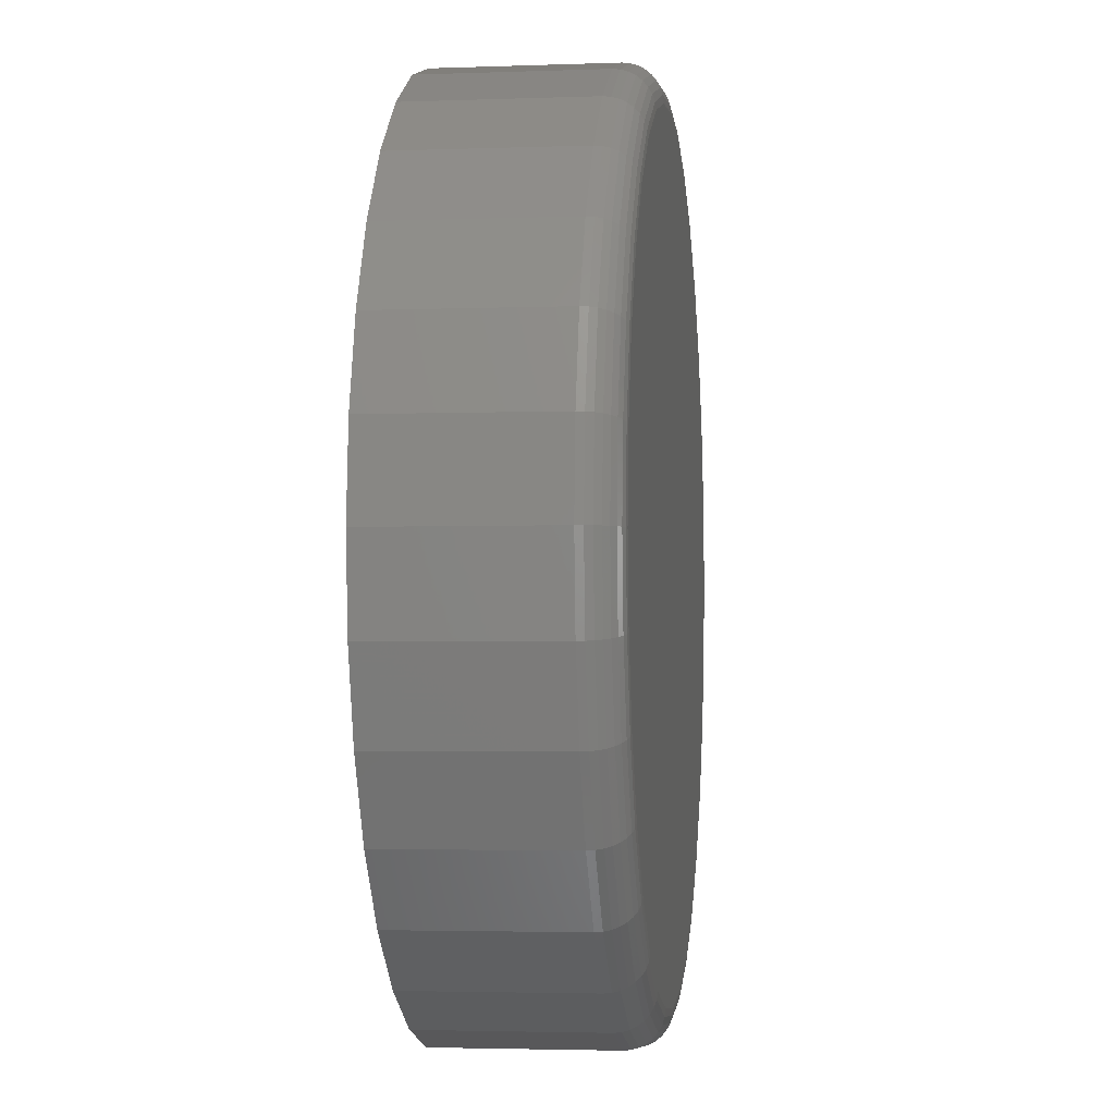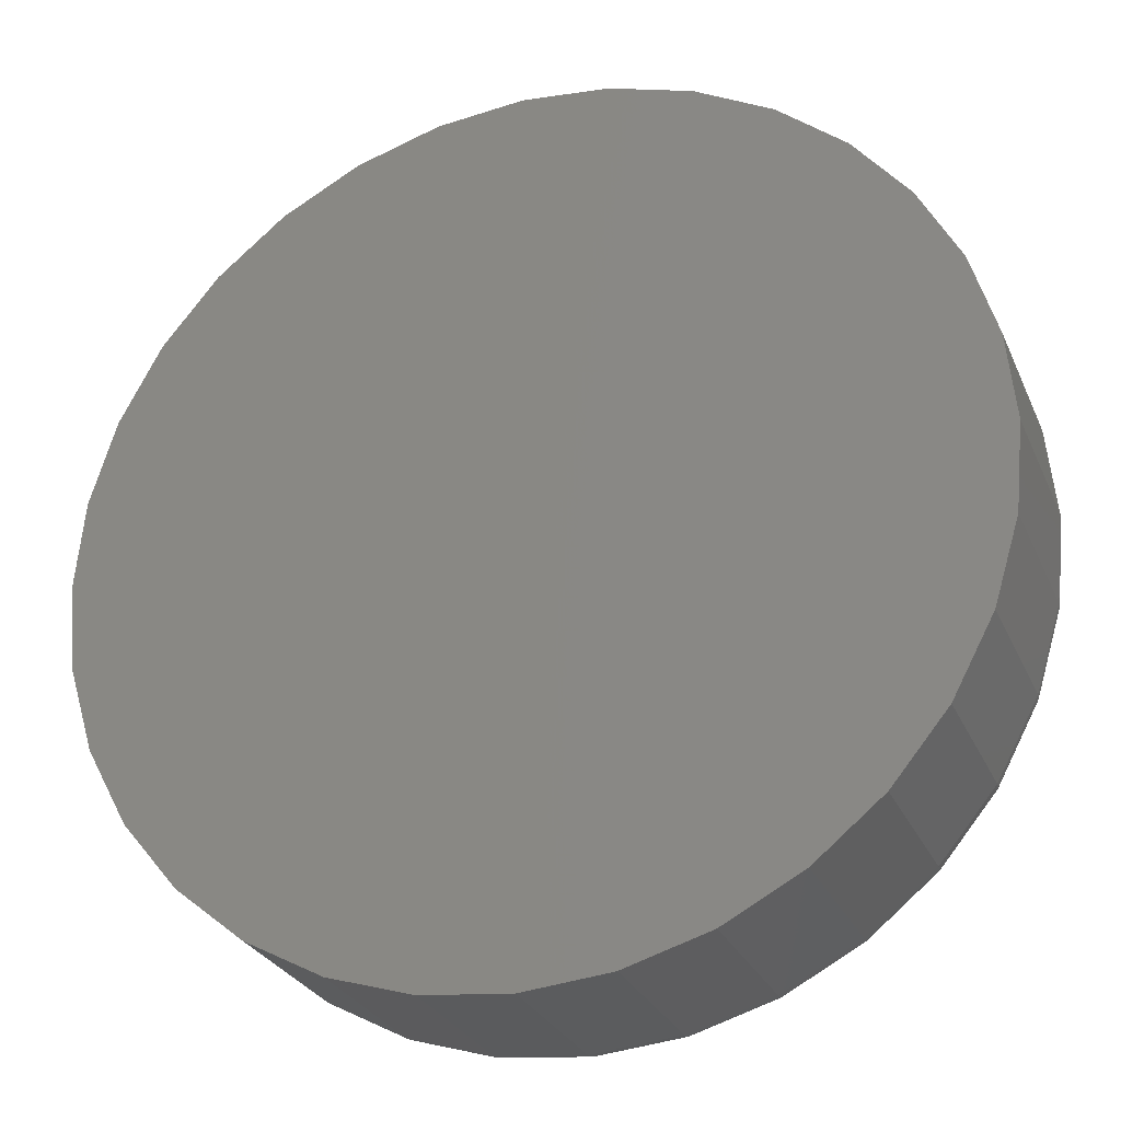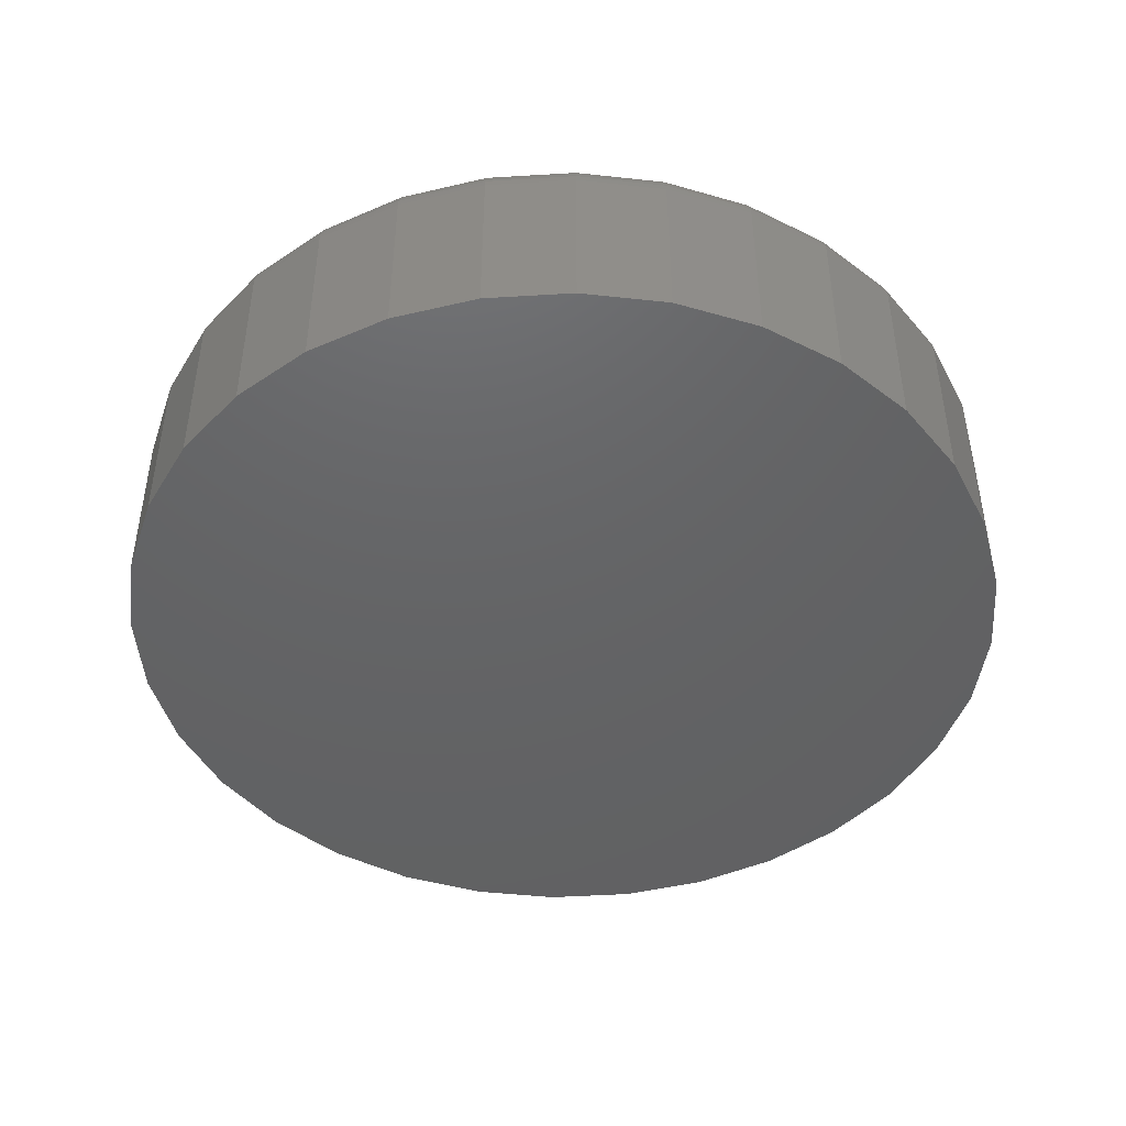
<metadata>
{"format":"stl","ext":"stl","renderer":"f3d","projection":"perspective","resolution":1024,"background":"white","views":[{"elev":-3.1,"azim":-82.8,"up":"+Y"},{"elev":-27.7,"azim":-159.9,"up":"+Y"},{"elev":-45.4,"azim":65.9,"up":"+Z"}]}
</metadata>
<code>
# stl→obj: 320 verts, 636 faces
v 0.2289 0.3789 0
v 0.3029 0.3717 0
v 0.155 0.3717 0
v 0.2289 -0.3789 0
v 0.155 -0.3717 0
v 0.3029 -0.3717 0
v 0.08393 -0.3501 0
v 0.374 -0.3501 0
v 0.01842 -0.3151 0
v 0.4395 -0.3151 0
v -0.03901 -0.268 0
v 0.4969 -0.268 0
v -0.08614 -0.2105 0
v 0.544 -0.2105 0
v -0.1212 -0.145 0
v 0.579 -0.145 0
v -0.1427 -0.07393 0
v 0.6006 -0.07393 0
v -0.15 4.641e-17 0
v 0.6079 0 0
v -0.1427 0.07393 0
v 0.6006 0.07393 0
v -0.1212 0.145 0
v 0.579 0.145 0
v -0.08614 0.2105 0
v 0.544 0.2105 0
v -0.03901 0.268 0
v 0.4969 0.268 0
v 0.01842 0.3151 0
v 0.4395 0.3151 0
v 0.08393 0.3501 0
v 0.374 0.3501 0
v 0.1611 0.341 0.1797
v 0.2968 0.341 0.1797
v 0.2289 0.3477 0.1797
v 0.362 0.3212 0.1797
v 0.09589 0.3212 0.1797
v 0.4221 0.2891 0.1797
v 0.03578 0.2891 0.1797
v 0.4748 0.2459 0.1797
v -0.01691 0.2459 0.1797
v 0.518 0.1932 0.1797
v -0.06015 0.1932 0.1797
v 0.5502 0.1331 0.1797
v -0.09228 0.1331 0.1797
v 0.57 0.06783 0.1797
v -0.1121 0.06783 0.1797
v 0.5766 2.159e-16 0.1797
v -0.1187 -2.74e-16 0.1797
v 0.57 -0.06783 0.1797
v -0.1121 -0.06783 0.1797
v 0.5502 -0.1331 0.1797
v -0.09228 -0.1331 0.1797
v 0.518 -0.1932 0.1797
v -0.06015 -0.1932 0.1797
v 0.4748 -0.2459 0.1797
v -0.01691 -0.2459 0.1797
v 0.4221 -0.2891 0.1797
v 0.03578 -0.2891 0.1797
v 0.362 -0.3212 0.1797
v 0.09589 -0.3212 0.1797
v 0.2968 -0.341 0.1797
v 0.1611 -0.341 0.1797
v 0.2289 -0.3477 0.1797
v 0.6079 -4.294e-16 0.1484
v 0.6006 -0.07393 0.1484
v 0.579 -0.145 0.1484
v 0.544 -0.2105 0.1484
v 0.4969 -0.268 0.1484
v 0.4395 -0.3151 0.1484
v 0.374 -0.3501 0.1484
v 0.3029 -0.3717 0.1484
v 0.2289 -0.3789 0.1484
v 0.155 -0.3717 0.1484
v 0.08393 -0.3501 0.1484
v 0.01842 -0.3151 0.1484
v -0.03901 -0.268 0.1484
v -0.08614 -0.2105 0.1484
v -0.1212 -0.145 0.1484
v -0.1427 -0.07393 0.1484
v -0.15 4.641e-17 0.1484
v -0.1427 0.07393 0.1484
v -0.1212 0.145 0.1484
v -0.08614 0.2105 0.1484
v -0.03901 0.268 0.1484
v 0.01842 0.3151 0.1484
v 0.08393 0.3501 0.1484
v 0.155 0.3717 0.1484
v 0.2289 0.3789 0.1484
v 0.3029 0.3717 0.1484
v 0.374 0.3501 0.1484
v 0.4395 0.3151 0.1484
v 0.4969 0.268 0.1484
v 0.544 0.2105 0.1484
v 0.579 0.145 0.1484
v 0.6006 0.07393 0.1484
v -0.1248 1.11e-16 0.1791
v -0.118 0.06902 0.1791
v -0.1307 1.388e-16 0.1773
v -0.1238 0.07017 0.1773
v -0.1361 1.11e-16 0.1744
v -0.1291 0.07122 0.1744
v -0.1408 1.11e-16 0.1705
v -0.1337 0.07214 0.1705
v -0.1447 1.388e-16 0.1658
v -0.1376 0.0729 0.1658
v -0.1476 1.388e-16 0.1604
v -0.1404 0.07346 0.1604
v -0.1494 1.11e-16 0.1545
v -0.1421 0.07381 0.1545
v 0.5759 0.06902 0.1791
v 0.5827 -6.939e-16 0.1791
v 0.5817 0.07017 0.1773
v 0.5886 -6.939e-16 0.1773
v 0.587 0.07122 0.1744
v 0.594 -7.216e-16 0.1744
v 0.5916 0.07214 0.1705
v 0.5987 -6.939e-16 0.1705
v 0.5954 0.0729 0.1658
v 0.6026 -7.216e-16 0.1658
v 0.5983 0.07346 0.1604
v 0.6055 -7.494e-16 0.1604
v 0.6 0.07381 0.1545
v 0.6073 -7.494e-16 0.1545
v 0.5558 0.1354 0.1791
v 0.5612 0.1376 0.1773
v 0.5662 0.1397 0.1744
v 0.5706 0.1415 0.1705
v 0.5742 0.143 0.1658
v 0.5769 0.1441 0.1604
v 0.5785 0.1448 0.1545
v 0.5231 0.1966 0.1791
v 0.528 0.1998 0.1773
v 0.5325 0.2028 0.1744
v 0.5364 0.2054 0.1705
v 0.5397 0.2076 0.1658
v 0.5421 0.2092 0.1604
v 0.5435 0.2102 0.1545
v 0.4791 0.2502 0.1791
v 0.4833 0.2543 0.1773
v 0.4871 0.2581 0.1744
v 0.4904 0.2615 0.1705
v 0.4932 0.2642 0.1658
v 0.4952 0.2663 0.1604
v 0.4965 0.2675 0.1545
v 0.4255 0.2942 0.1791
v 0.4288 0.299 0.1773
v 0.4318 0.3035 0.1744
v 0.4344 0.3075 0.1705
v 0.4366 0.3107 0.1658
v 0.4382 0.3131 0.1604
v 0.4391 0.3146 0.1545
v 0.3643 0.3269 0.1791
v 0.3666 0.3323 0.1773
v 0.3686 0.3373 0.1744
v 0.3705 0.3416 0.1705
v 0.3719 0.3452 0.1658
v 0.3731 0.3479 0.1604
v 0.3737 0.3495 0.1545
v 0.298 0.347 0.1791
v 0.2991 0.3527 0.1773
v 0.3002 0.358 0.1744
v 0.3011 0.3627 0.1705
v 0.3018 0.3665 0.1658
v 0.3024 0.3693 0.1604
v 0.3028 0.3711 0.1545
v 0.2289 0.3538 0.1791
v 0.2289 0.3597 0.1773
v 0.2289 0.3651 0.1744
v 0.2289 0.3698 0.1705
v 0.2289 0.3737 0.1658
v 0.2289 0.3766 0.1604
v 0.2289 0.3783 0.1545
v 0.1599 0.347 0.1791
v 0.1588 0.3527 0.1773
v 0.1577 0.358 0.1744
v 0.1568 0.3627 0.1705
v 0.156 0.3665 0.1658
v 0.1555 0.3693 0.1604
v 0.1551 0.3711 0.1545
v 0.09356 0.3269 0.1791
v 0.09131 0.3323 0.1773
v 0.08925 0.3373 0.1744
v 0.08743 0.3416 0.1705
v 0.08595 0.3452 0.1658
v 0.08484 0.3479 0.1604
v 0.08416 0.3495 0.1545
v 0.03239 0.2942 0.1791
v 0.02913 0.299 0.1773
v 0.02613 0.3035 0.1744
v 0.0235 0.3075 0.1705
v 0.02134 0.3107 0.1658
v 0.01974 0.3131 0.1604
v 0.01875 0.3146 0.1545
v -0.02122 0.2502 0.1791
v -0.02537 0.2543 0.1773
v -0.02919 0.2581 0.1744
v -0.03254 0.2615 0.1705
v -0.03528 0.2642 0.1658
v -0.03733 0.2663 0.1604
v -0.03858 0.2675 0.1545
v -0.06522 0.1966 0.1791
v -0.0701 0.1998 0.1773
v -0.07459 0.2028 0.1744
v -0.07853 0.2054 0.1705
v -0.08176 0.2076 0.1658
v -0.08416 0.2092 0.1604
v -0.08564 0.2102 0.1545
v -0.09792 0.1354 0.1791
v -0.1033 0.1376 0.1773
v -0.1083 0.1397 0.1744
v -0.1127 0.1415 0.1705
v -0.1163 0.143 0.1658
v -0.119 0.1441 0.1604
v -0.1206 0.1448 0.1545
v 0.5759 -0.06902 0.1791
v 0.5817 -0.07017 0.1773
v 0.587 -0.07122 0.1744
v 0.5916 -0.07214 0.1705
v 0.5954 -0.0729 0.1658
v 0.5983 -0.07346 0.1604
v 0.6 -0.07381 0.1545
v -0.118 -0.06902 0.1791
v -0.1238 -0.07017 0.1773
v -0.1291 -0.07122 0.1744
v -0.1337 -0.07214 0.1705
v -0.1376 -0.0729 0.1658
v -0.1404 -0.07346 0.1604
v -0.1421 -0.07381 0.1545
v -0.09792 -0.1354 0.1791
v -0.1033 -0.1376 0.1773
v -0.1083 -0.1397 0.1744
v -0.1127 -0.1415 0.1705
v -0.1163 -0.143 0.1658
v -0.119 -0.1441 0.1604
v -0.1206 -0.1448 0.1545
v -0.06522 -0.1966 0.1791
v -0.0701 -0.1998 0.1773
v -0.07459 -0.2028 0.1744
v -0.07853 -0.2054 0.1705
v -0.08176 -0.2076 0.1658
v -0.08416 -0.2092 0.1604
v -0.08564 -0.2102 0.1545
v -0.02122 -0.2502 0.1791
v -0.02537 -0.2543 0.1773
v -0.02919 -0.2581 0.1744
v -0.03254 -0.2615 0.1705
v -0.03528 -0.2642 0.1658
v -0.03733 -0.2663 0.1604
v -0.03858 -0.2675 0.1545
v 0.03239 -0.2942 0.1791
v 0.02913 -0.299 0.1773
v 0.02613 -0.3035 0.1744
v 0.0235 -0.3075 0.1705
v 0.02134 -0.3107 0.1658
v 0.01974 -0.3131 0.1604
v 0.01875 -0.3146 0.1545
v 0.09356 -0.3269 0.1791
v 0.09131 -0.3323 0.1773
v 0.08925 -0.3373 0.1744
v 0.08743 -0.3416 0.1705
v 0.08595 -0.3452 0.1658
v 0.08484 -0.3479 0.1604
v 0.08416 -0.3495 0.1545
v 0.1599 -0.347 0.1791
v 0.1588 -0.3527 0.1773
v 0.1577 -0.358 0.1744
v 0.1568 -0.3627 0.1705
v 0.156 -0.3665 0.1658
v 0.1555 -0.3693 0.1604
v 0.1551 -0.3711 0.1545
v 0.2289 -0.3538 0.1791
v 0.2289 -0.3597 0.1773
v 0.2289 -0.3651 0.1744
v 0.2289 -0.3698 0.1705
v 0.2289 -0.3737 0.1658
v 0.2289 -0.3766 0.1604
v 0.2289 -0.3783 0.1545
v 0.298 -0.347 0.1791
v 0.2991 -0.3527 0.1773
v 0.3002 -0.358 0.1744
v 0.3011 -0.3627 0.1705
v 0.3018 -0.3665 0.1658
v 0.3024 -0.3693 0.1604
v 0.3028 -0.3711 0.1545
v 0.3643 -0.3269 0.1791
v 0.3666 -0.3323 0.1773
v 0.3686 -0.3373 0.1744
v 0.3705 -0.3416 0.1705
v 0.3719 -0.3452 0.1658
v 0.3731 -0.3479 0.1604
v 0.3737 -0.3495 0.1545
v 0.4255 -0.2942 0.1791
v 0.4288 -0.299 0.1773
v 0.4318 -0.3035 0.1744
v 0.4344 -0.3075 0.1705
v 0.4366 -0.3107 0.1658
v 0.4382 -0.3131 0.1604
v 0.4391 -0.3146 0.1545
v 0.4791 -0.2502 0.1791
v 0.4833 -0.2543 0.1773
v 0.4871 -0.2581 0.1744
v 0.4904 -0.2615 0.1705
v 0.4932 -0.2642 0.1658
v 0.4952 -0.2663 0.1604
v 0.4965 -0.2675 0.1545
v 0.5231 -0.1966 0.1791
v 0.528 -0.1998 0.1773
v 0.5325 -0.2028 0.1744
v 0.5364 -0.2054 0.1705
v 0.5397 -0.2076 0.1658
v 0.5421 -0.2092 0.1604
v 0.5435 -0.2102 0.1545
v 0.5558 -0.1354 0.1791
v 0.5612 -0.1376 0.1773
v 0.5662 -0.1397 0.1744
v 0.5706 -0.1415 0.1705
v 0.5742 -0.143 0.1658
v 0.5769 -0.1441 0.1604
v 0.5785 -0.1448 0.1545
f 1 2 3
f 4 5 6
f 6 5 7
f 6 7 8
f 8 7 9
f 8 9 10
f 10 9 11
f 10 11 12
f 12 11 13
f 12 13 14
f 14 13 15
f 14 15 16
f 16 15 17
f 16 17 18
f 18 17 19
f 18 19 20
f 20 19 21
f 20 21 22
f 22 21 23
f 22 23 24
f 24 23 25
f 24 25 26
f 26 25 27
f 26 27 28
f 28 27 29
f 28 29 30
f 30 29 31
f 30 31 32
f 32 31 3
f 32 3 2
f 33 34 35
f 34 33 36
f 36 33 37
f 36 37 38
f 38 37 39
f 38 39 40
f 40 39 41
f 40 41 42
f 42 41 43
f 42 43 44
f 44 43 45
f 44 45 46
f 46 45 47
f 46 47 48
f 48 47 49
f 48 49 50
f 50 49 51
f 50 51 52
f 52 51 53
f 52 53 54
f 54 53 55
f 54 55 56
f 56 55 57
f 56 57 58
f 58 57 59
f 58 59 60
f 60 59 61
f 60 61 62
f 62 61 63
f 62 63 64
f 20 65 18
f 18 65 66
f 18 66 16
f 16 66 67
f 16 67 14
f 14 67 68
f 14 68 12
f 12 68 69
f 12 69 10
f 10 69 70
f 10 70 8
f 8 70 71
f 8 71 6
f 6 71 72
f 6 72 4
f 4 72 73
f 4 73 5
f 5 73 74
f 5 74 7
f 7 74 75
f 7 75 9
f 9 75 76
f 9 76 11
f 11 76 77
f 11 77 13
f 13 77 78
f 13 78 15
f 15 78 79
f 15 79 17
f 17 79 80
f 17 80 19
f 19 80 81
f 19 81 21
f 21 81 82
f 21 82 23
f 23 82 83
f 23 83 25
f 25 83 84
f 25 84 27
f 27 84 85
f 27 85 29
f 29 85 86
f 29 86 31
f 31 86 87
f 31 87 3
f 3 87 88
f 3 88 1
f 1 88 89
f 1 89 2
f 2 89 90
f 2 90 32
f 32 90 91
f 32 91 30
f 30 91 92
f 30 92 28
f 28 92 93
f 28 93 26
f 26 93 94
f 26 94 24
f 24 94 95
f 24 95 22
f 22 95 96
f 22 96 20
f 20 96 65
f 49 47 97
f 97 47 98
f 97 98 99
f 99 98 100
f 99 100 101
f 101 100 102
f 101 102 103
f 103 102 104
f 103 104 105
f 105 104 106
f 105 106 107
f 107 106 108
f 107 108 109
f 109 108 110
f 109 110 81
f 81 110 82
f 46 48 111
f 111 48 112
f 111 112 113
f 113 112 114
f 113 114 115
f 115 114 116
f 115 116 117
f 117 116 118
f 117 118 119
f 119 118 120
f 119 120 121
f 121 120 122
f 121 122 123
f 123 122 124
f 123 124 96
f 96 124 65
f 44 46 125
f 125 46 111
f 125 111 126
f 126 111 113
f 126 113 127
f 127 113 115
f 127 115 128
f 128 115 117
f 128 117 129
f 129 117 119
f 129 119 130
f 130 119 121
f 130 121 131
f 131 121 123
f 131 123 95
f 95 123 96
f 42 44 132
f 132 44 125
f 132 125 133
f 133 125 126
f 133 126 134
f 134 126 127
f 134 127 135
f 135 127 128
f 135 128 136
f 136 128 129
f 136 129 137
f 137 129 130
f 137 130 138
f 138 130 131
f 138 131 94
f 94 131 95
f 40 42 139
f 139 42 132
f 139 132 140
f 140 132 133
f 140 133 141
f 141 133 134
f 141 134 142
f 142 134 135
f 142 135 143
f 143 135 136
f 143 136 144
f 144 136 137
f 144 137 145
f 145 137 138
f 145 138 93
f 93 138 94
f 38 40 146
f 146 40 139
f 146 139 147
f 147 139 140
f 147 140 148
f 148 140 141
f 148 141 149
f 149 141 142
f 149 142 150
f 150 142 143
f 150 143 151
f 151 143 144
f 151 144 152
f 152 144 145
f 152 145 92
f 92 145 93
f 36 38 153
f 153 38 146
f 153 146 154
f 154 146 147
f 154 147 155
f 155 147 148
f 155 148 156
f 156 148 149
f 156 149 157
f 157 149 150
f 157 150 158
f 158 150 151
f 158 151 159
f 159 151 152
f 159 152 91
f 91 152 92
f 34 36 160
f 160 36 153
f 160 153 161
f 161 153 154
f 161 154 162
f 162 154 155
f 162 155 163
f 163 155 156
f 163 156 164
f 164 156 157
f 164 157 165
f 165 157 158
f 165 158 166
f 166 158 159
f 166 159 90
f 90 159 91
f 35 34 167
f 167 34 160
f 167 160 168
f 168 160 161
f 168 161 169
f 169 161 162
f 169 162 170
f 170 162 163
f 170 163 171
f 171 163 164
f 171 164 172
f 172 164 165
f 172 165 173
f 173 165 166
f 173 166 89
f 89 166 90
f 33 35 174
f 174 35 167
f 174 167 175
f 175 167 168
f 175 168 176
f 176 168 169
f 176 169 177
f 177 169 170
f 177 170 178
f 178 170 171
f 178 171 179
f 179 171 172
f 179 172 180
f 180 172 173
f 180 173 88
f 88 173 89
f 37 33 181
f 181 33 174
f 181 174 182
f 182 174 175
f 182 175 183
f 183 175 176
f 183 176 184
f 184 176 177
f 184 177 185
f 185 177 178
f 185 178 186
f 186 178 179
f 186 179 187
f 187 179 180
f 187 180 87
f 87 180 88
f 39 37 188
f 188 37 181
f 188 181 189
f 189 181 182
f 189 182 190
f 190 182 183
f 190 183 191
f 191 183 184
f 191 184 192
f 192 184 185
f 192 185 193
f 193 185 186
f 193 186 194
f 194 186 187
f 194 187 86
f 86 187 87
f 41 39 195
f 195 39 188
f 195 188 196
f 196 188 189
f 196 189 197
f 197 189 190
f 197 190 198
f 198 190 191
f 198 191 199
f 199 191 192
f 199 192 200
f 200 192 193
f 200 193 201
f 201 193 194
f 201 194 85
f 85 194 86
f 43 41 202
f 202 41 195
f 202 195 203
f 203 195 196
f 203 196 204
f 204 196 197
f 204 197 205
f 205 197 198
f 205 198 206
f 206 198 199
f 206 199 207
f 207 199 200
f 207 200 208
f 208 200 201
f 208 201 84
f 84 201 85
f 45 43 209
f 209 43 202
f 209 202 210
f 210 202 203
f 210 203 211
f 211 203 204
f 211 204 212
f 212 204 205
f 212 205 213
f 213 205 206
f 213 206 214
f 214 206 207
f 214 207 215
f 215 207 208
f 215 208 83
f 83 208 84
f 47 45 98
f 98 45 209
f 98 209 100
f 100 209 210
f 100 210 102
f 102 210 211
f 102 211 104
f 104 211 212
f 104 212 106
f 106 212 213
f 106 213 108
f 108 213 214
f 108 214 110
f 110 214 215
f 110 215 82
f 82 215 83
f 48 50 112
f 112 50 216
f 112 216 114
f 114 216 217
f 114 217 116
f 116 217 218
f 116 218 118
f 118 218 219
f 118 219 120
f 120 219 220
f 120 220 122
f 122 220 221
f 122 221 124
f 124 221 222
f 124 222 65
f 65 222 66
f 51 49 223
f 223 49 97
f 223 97 224
f 224 97 99
f 224 99 225
f 225 99 101
f 225 101 226
f 226 101 103
f 226 103 227
f 227 103 105
f 227 105 228
f 228 105 107
f 228 107 229
f 229 107 109
f 229 109 80
f 80 109 81
f 53 51 230
f 230 51 223
f 230 223 231
f 231 223 224
f 231 224 232
f 232 224 225
f 232 225 233
f 233 225 226
f 233 226 234
f 234 226 227
f 234 227 235
f 235 227 228
f 235 228 236
f 236 228 229
f 236 229 79
f 79 229 80
f 55 53 237
f 237 53 230
f 237 230 238
f 238 230 231
f 238 231 239
f 239 231 232
f 239 232 240
f 240 232 233
f 240 233 241
f 241 233 234
f 241 234 242
f 242 234 235
f 242 235 243
f 243 235 236
f 243 236 78
f 78 236 79
f 57 55 244
f 244 55 237
f 244 237 245
f 245 237 238
f 245 238 246
f 246 238 239
f 246 239 247
f 247 239 240
f 247 240 248
f 248 240 241
f 248 241 249
f 249 241 242
f 249 242 250
f 250 242 243
f 250 243 77
f 77 243 78
f 59 57 251
f 251 57 244
f 251 244 252
f 252 244 245
f 252 245 253
f 253 245 246
f 253 246 254
f 254 246 247
f 254 247 255
f 255 247 248
f 255 248 256
f 256 248 249
f 256 249 257
f 257 249 250
f 257 250 76
f 76 250 77
f 61 59 258
f 258 59 251
f 258 251 259
f 259 251 252
f 259 252 260
f 260 252 253
f 260 253 261
f 261 253 254
f 261 254 262
f 262 254 255
f 262 255 263
f 263 255 256
f 263 256 264
f 264 256 257
f 264 257 75
f 75 257 76
f 63 61 265
f 265 61 258
f 265 258 266
f 266 258 259
f 266 259 267
f 267 259 260
f 267 260 268
f 268 260 261
f 268 261 269
f 269 261 262
f 269 262 270
f 270 262 263
f 270 263 271
f 271 263 264
f 271 264 74
f 74 264 75
f 64 63 272
f 272 63 265
f 272 265 273
f 273 265 266
f 273 266 274
f 274 266 267
f 274 267 275
f 275 267 268
f 275 268 276
f 276 268 269
f 276 269 277
f 277 269 270
f 277 270 278
f 278 270 271
f 278 271 73
f 73 271 74
f 62 64 279
f 279 64 272
f 279 272 280
f 280 272 273
f 280 273 281
f 281 273 274
f 281 274 282
f 282 274 275
f 282 275 283
f 283 275 276
f 283 276 284
f 284 276 277
f 284 277 285
f 285 277 278
f 285 278 72
f 72 278 73
f 60 62 286
f 286 62 279
f 286 279 287
f 287 279 280
f 287 280 288
f 288 280 281
f 288 281 289
f 289 281 282
f 289 282 290
f 290 282 283
f 290 283 291
f 291 283 284
f 291 284 292
f 292 284 285
f 292 285 71
f 71 285 72
f 58 60 293
f 293 60 286
f 293 286 294
f 294 286 287
f 294 287 295
f 295 287 288
f 295 288 296
f 296 288 289
f 296 289 297
f 297 289 290
f 297 290 298
f 298 290 291
f 298 291 299
f 299 291 292
f 299 292 70
f 70 292 71
f 56 58 300
f 300 58 293
f 300 293 301
f 301 293 294
f 301 294 302
f 302 294 295
f 302 295 303
f 303 295 296
f 303 296 304
f 304 296 297
f 304 297 305
f 305 297 298
f 305 298 306
f 306 298 299
f 306 299 69
f 69 299 70
f 54 56 307
f 307 56 300
f 307 300 308
f 308 300 301
f 308 301 309
f 309 301 302
f 309 302 310
f 310 302 303
f 310 303 311
f 311 303 304
f 311 304 312
f 312 304 305
f 312 305 313
f 313 305 306
f 313 306 68
f 68 306 69
f 52 54 314
f 314 54 307
f 314 307 315
f 315 307 308
f 315 308 316
f 316 308 309
f 316 309 317
f 317 309 310
f 317 310 318
f 318 310 311
f 318 311 319
f 319 311 312
f 319 312 320
f 320 312 313
f 320 313 67
f 67 313 68
f 50 52 216
f 216 52 314
f 216 314 217
f 217 314 315
f 217 315 218
f 218 315 316
f 218 316 219
f 219 316 317
f 219 317 220
f 220 317 318
f 220 318 221
f 221 318 319
f 221 319 222
f 222 319 320
f 222 320 66
f 66 320 67

</code>
